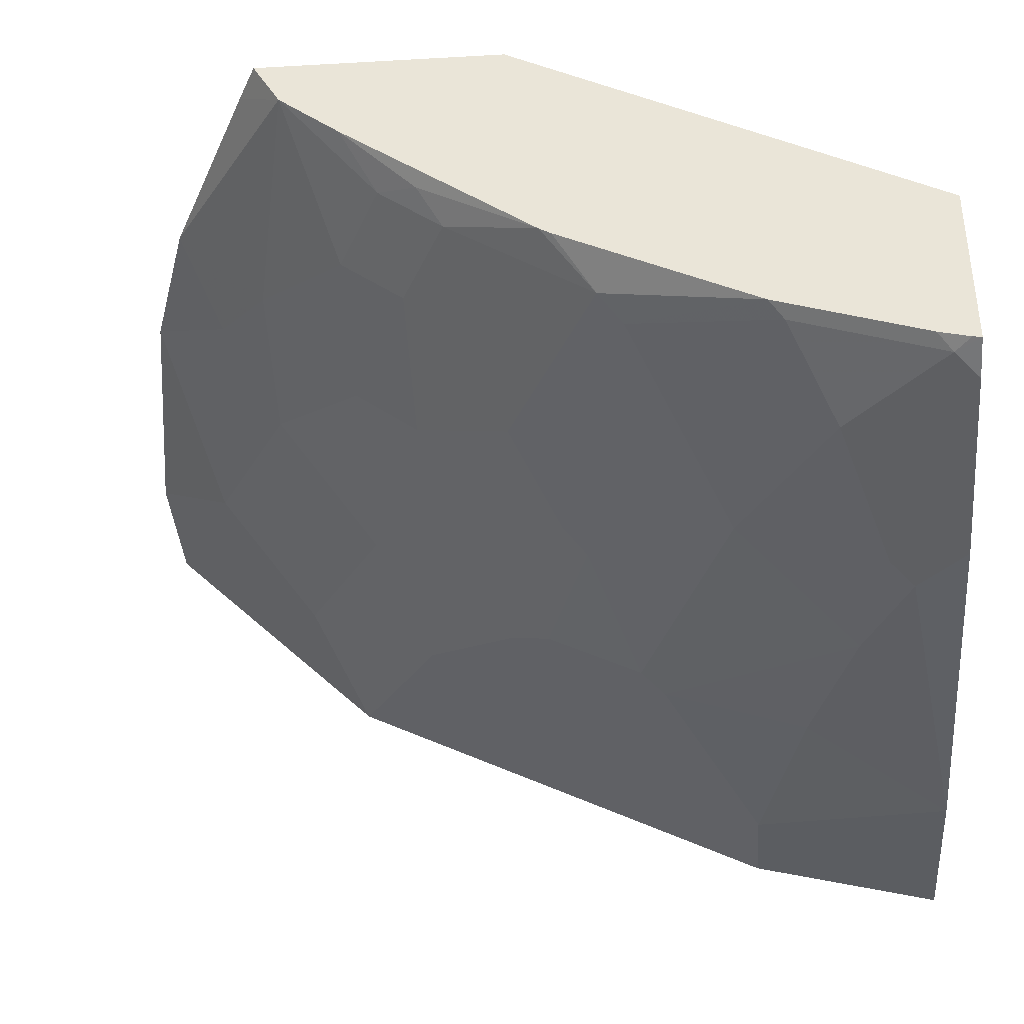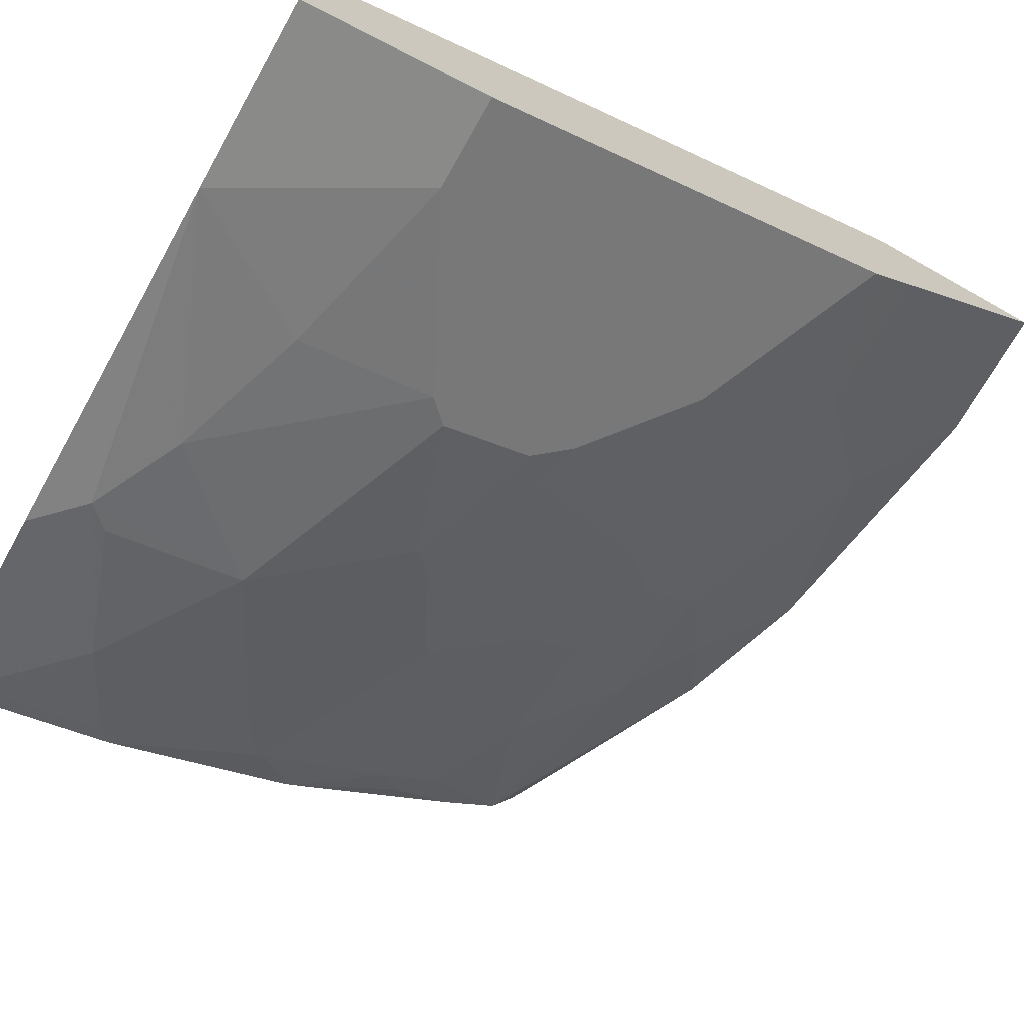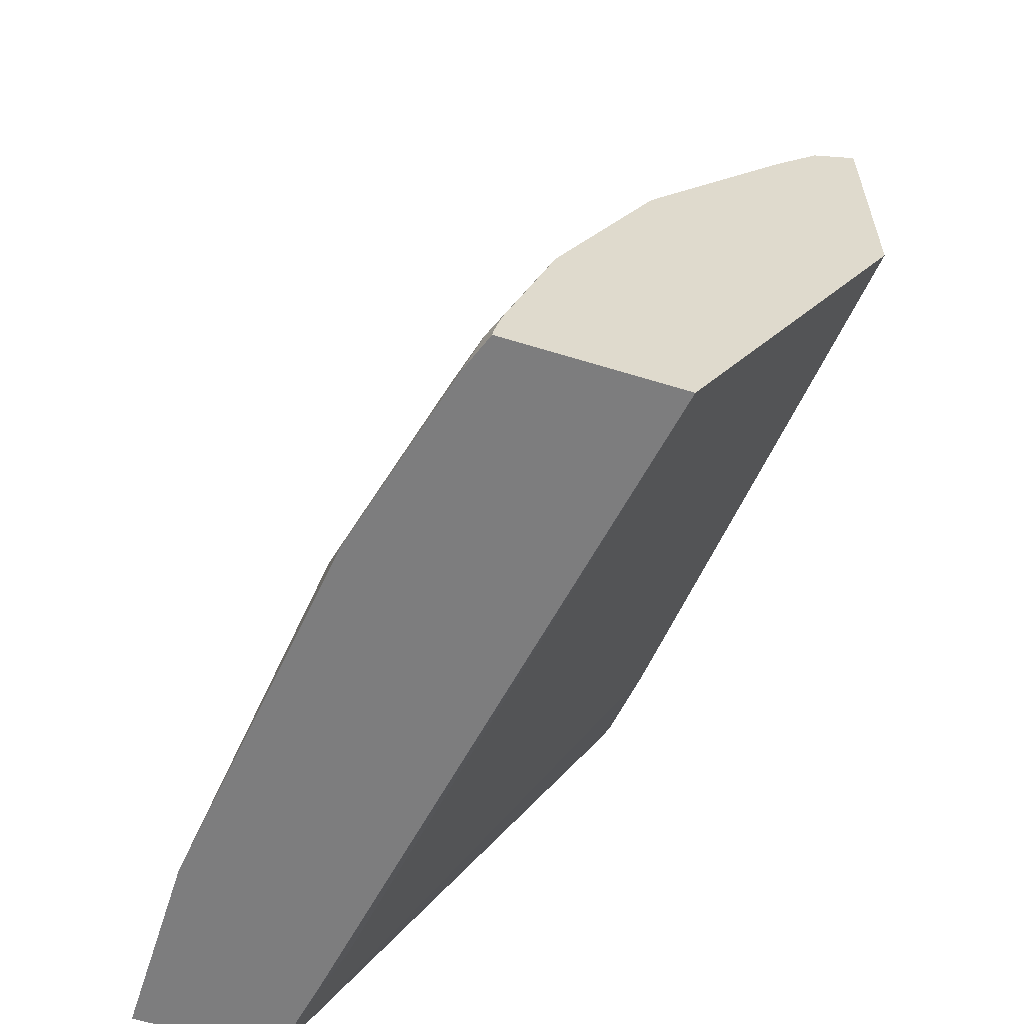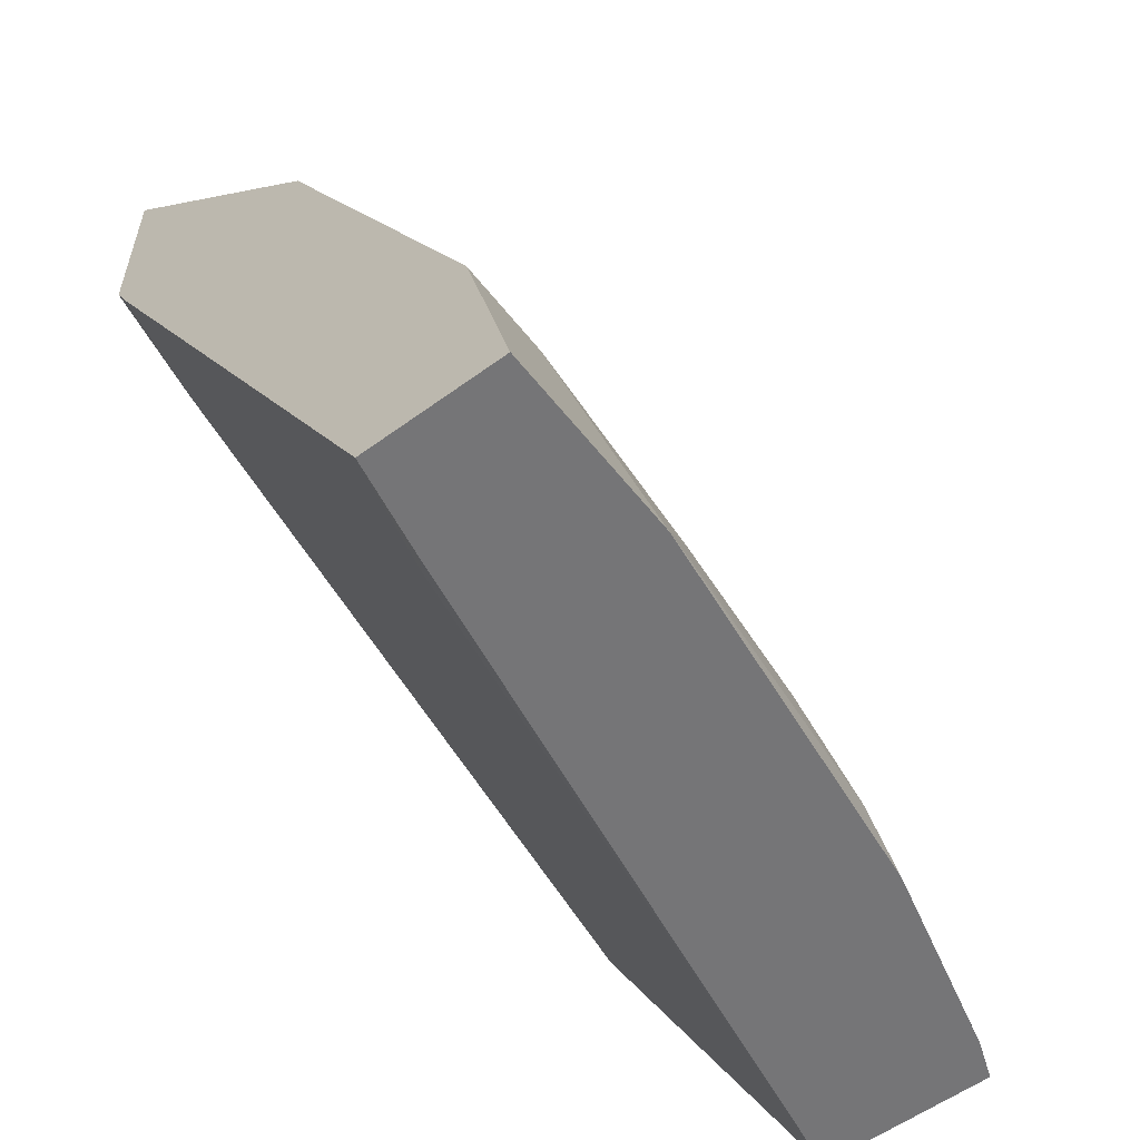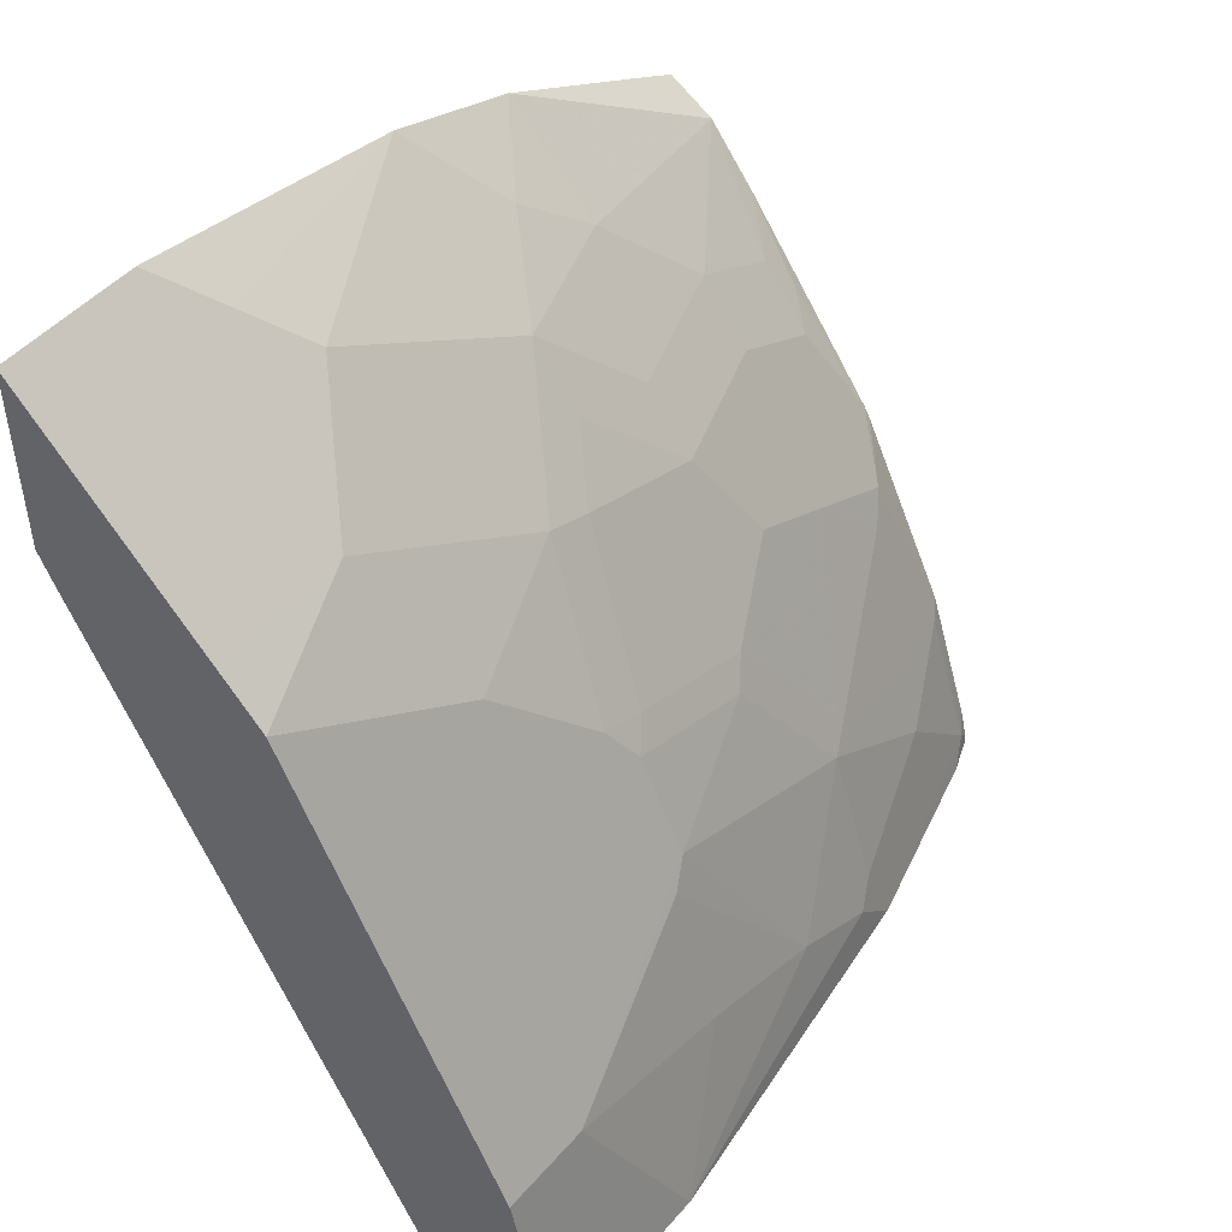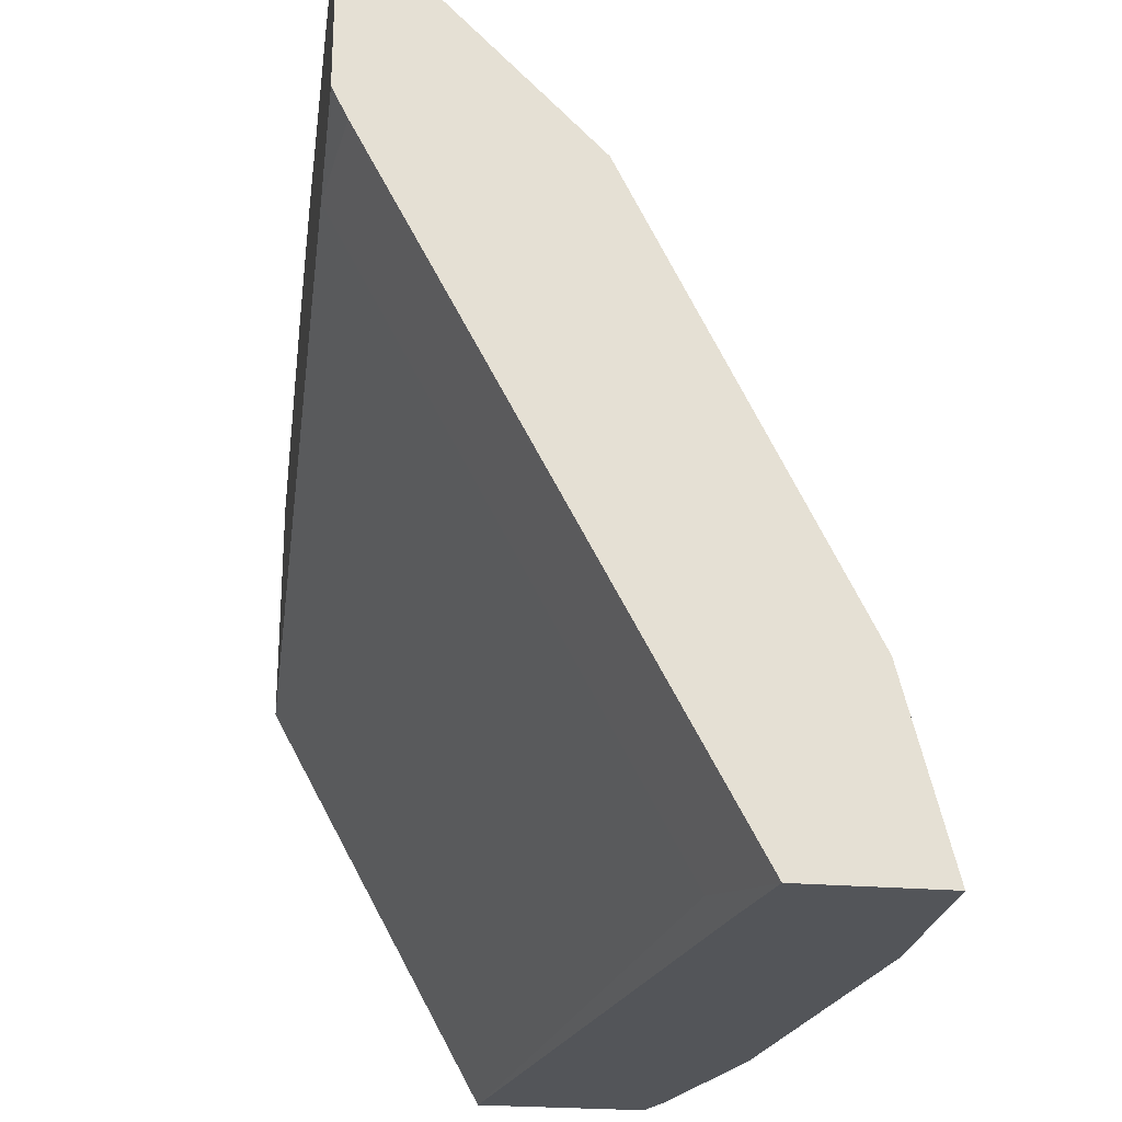
<metadata>
{"format":"obj","ext":"obj","renderer":"f3d","projection":"perspective","resolution":1024,"background":"white","views":[{"elev":-38.0,"azim":94.1,"up":"+Y"},{"elev":-70.1,"azim":-119.4,"up":"+Y"},{"elev":-59.2,"azim":72.3,"up":"+Z"},{"elev":-56.6,"azim":-52.5,"up":"+Z"},{"elev":47.7,"azim":-51.4,"up":"+Z"},{"elev":-24.1,"azim":-98.2,"up":"+Z"}]}
</metadata>
<code>
v 0.3407 -0.1283 0.6263
v 0.3241 -0.1283 0.6348
v 0.3241 -0.1283 0.6348
v 0.3407 -0.1486 0.6145
v 0.3407 -0.1283 0.5212
v 0.2837 -0.1283 0.655
v 0.2431 -0.1283 0.6753
v 0.2431 -0.1688 0.6348
v 0.2836 -0.1891 0.5943
v 0.3241 -0.1891 0.574
v 0.3407 -0.1695 0.5887
v 0.04848 -0.1283 0.6157
v 0.3407 -0.2242 0.3445
v 0.05065 -0.2684 0.3546
v 0.1823 -0.1283 0.6956
v 0.1823 -0.1283 0.6956
v 0.2127 -0.157 0.6584
v 0.1823 -0.1891 0.6348
v 0.2228 -0.2094 0.5943
v 0.2836 -0.2102 0.5673
v 0.3241 -0.2102 0.547
v 0.3343 -0.1975 0.5571
v 0.3407 -0.2303 0.5078
v 0.0001496 -0.135 0.6214
v 0.0002162 -0.1283 0.6348
v 0.0001496 -0.2836 0.3445
v 0.3407 -0.2977 0.3445
v 0.04062 -0.276 0.3445
v 0.06088 -0.1283 0.7158
v 0.06078 -0.1283 0.7158
v 0.08105 -0.1486 0.6956
v 0.1013 -0.1688 0.6753
v 0.06078 -0.2094 0.6348
v 0.1418 -0.2296 0.5943
v 0.1621 -0.2305 0.5875
v 0.1823 -0.2102 0.6078
v 0.2228 -0.2305 0.5673
v 0.3039 -0.2305 0.5268
v 0.3241 -0.2507 0.4862
v 0.3407 -0.2333 0.5028
v 0.0001496 -0.1283 0.6348
v 0.0001496 -0.1283 0.635
v 0.0001496 -0.3444 0.3445
v 0.3245 -0.3037 0.3445
v 0.3407 -0.2972 0.3482
v 0.3343 -0.2988 0.3546
v 0.04055 -0.1283 0.7159
v 0.0001496 -0.2094 0.6348
v 0.0001496 -0.2295 0.6146
v 0.0001496 -0.2296 0.6145
v 0.08105 -0.2499 0.574
v 0.1216 -0.2701 0.5335
v 0.1418 -0.271 0.5268
v 0.2026 -0.271 0.5065
v 0.2431 -0.2507 0.5268
v 0.2836 -0.2507 0.5065
v 0.314 -0.2583 0.4761
v 0.3407 -0.2738 0.4218
v 0.0001496 -0.1283 0.7159
v 0.08105 -0.3444 0.3445
v 0.0001496 -0.3241 0.4255
v 0.3241 -0.3038 0.3445
v 0.3407 -0.294 0.361
v 0.2228 -0.3241 0.3647
v 0.2431 -0.3241 0.3445
v 0.3343 -0.2786 0.4154
v 0.2937 -0.2988 0.3951
v 0.0001496 -0.2971 0.4795
v 0.1317 -0.2988 0.4761
v 0.1317 -0.2786 0.5166
v 0.1924 -0.2786 0.4964
v 0.2431 -0.2912 0.4457
v 0.233 -0.2988 0.4356
v 0.1823 -0.3241 0.385
v 0.1216 -0.3241 0.4052
v 0.04055 -0.3241 0.4255
v 0.0001496 -0.3241 0.4256
v 0.233 -0.3191 0.3748
v 0.0001496 -0.3174 0.439
v 0.04055 -0.3174 0.439
v 0.1216 -0.3039 0.466
f 35 53 37
f 35 37 36
f 37 53 54
f 37 54 55
f 37 55 38
f 38 55 56
f 38 56 39
f 43 60 76
f 39 57 58
f 39 58 40
f 43 76 61
f 44 46 62
f 45 63 46
f 46 64 65
f 34 53 35
f 39 56 57
f 46 65 62
f 31 33 32
f 34 51 52
f 46 63 58
f 24 49 48
f 24 48 59
f 24 59 42
f 24 42 41
f 25 41 42
f 27 45 46
f 27 46 44
f 29 47 30
f 30 47 31
f 31 47 33
f 33 48 49
f 33 49 50
f 33 50 51
f 33 51 34
f 33 47 59
f 33 59 48
f 34 52 53
f 46 58 66
f 60 74 75
f 46 67 64
f 64 78 73
f 64 73 74
f 66 73 67
f 67 73 78
f 68 79 69
f 69 79 80
f 69 80 76
f 64 67 78
f 69 76 81
f 69 74 73
f 69 73 71
f 69 71 70
f 74 81 75
f 75 81 76
f 76 80 77
f 24 50 49
f 69 81 74
f 46 66 67
f 61 76 77
f 60 64 74
f 50 68 69
f 50 69 51
f 51 70 52
f 51 69 70
f 52 70 53
f 53 70 71
f 53 71 54
f 60 75 76
f 54 71 73
f 54 72 56
f 54 56 55
f 56 72 57
f 57 72 73
f 57 73 66
f 57 66 58
f 60 65 64
f 54 73 72
f 24 68 50
f 77 80 79
f 24 77 79
f 1 7 6
f 1 6 2
f 2 6 3
f 3 6 7
f 3 7 4
f 4 8 9
f 4 9 10
f 1 15 7
f 4 10 11
f 5 14 12
f 7 15 16
f 7 16 17
f 7 17 8
f 8 18 19
f 8 19 9
f 8 17 18
f 5 13 14
f 9 19 37
f 1 29 15
f 1 59 47
f 24 79 68
f 1 2 3
f 1 3 4
f 1 4 11
f 1 11 23
f 1 23 40
f 1 40 58
f 1 47 29
f 1 58 63
f 1 45 27
f 1 27 13
f 1 13 5
f 1 5 12
f 1 12 25
f 1 25 42
f 1 42 59
f 1 63 45
f 9 37 20
f 4 7 8
f 10 20 21
f 16 18 17
f 18 33 34
f 18 34 35
f 18 35 36
f 18 36 37
f 18 37 19
f 18 32 33
f 20 37 38
f 20 38 21
f 21 38 39
f 21 39 23
f 9 20 10
f 23 39 40
f 24 41 25
f 24 26 43
f 24 43 61
f 24 61 77
f 16 32 18
f 16 31 32
f 21 23 22
f 16 29 30
f 16 30 31
f 10 21 22
f 10 22 11
f 12 24 25
f 12 14 26
f 12 26 24
f 13 27 44
f 13 44 62
f 11 22 23
f 13 65 60
f 13 60 43
f 13 43 26
f 13 26 28
f 13 28 14
f 14 28 26
f 13 62 65
f 15 29 16

</code>
